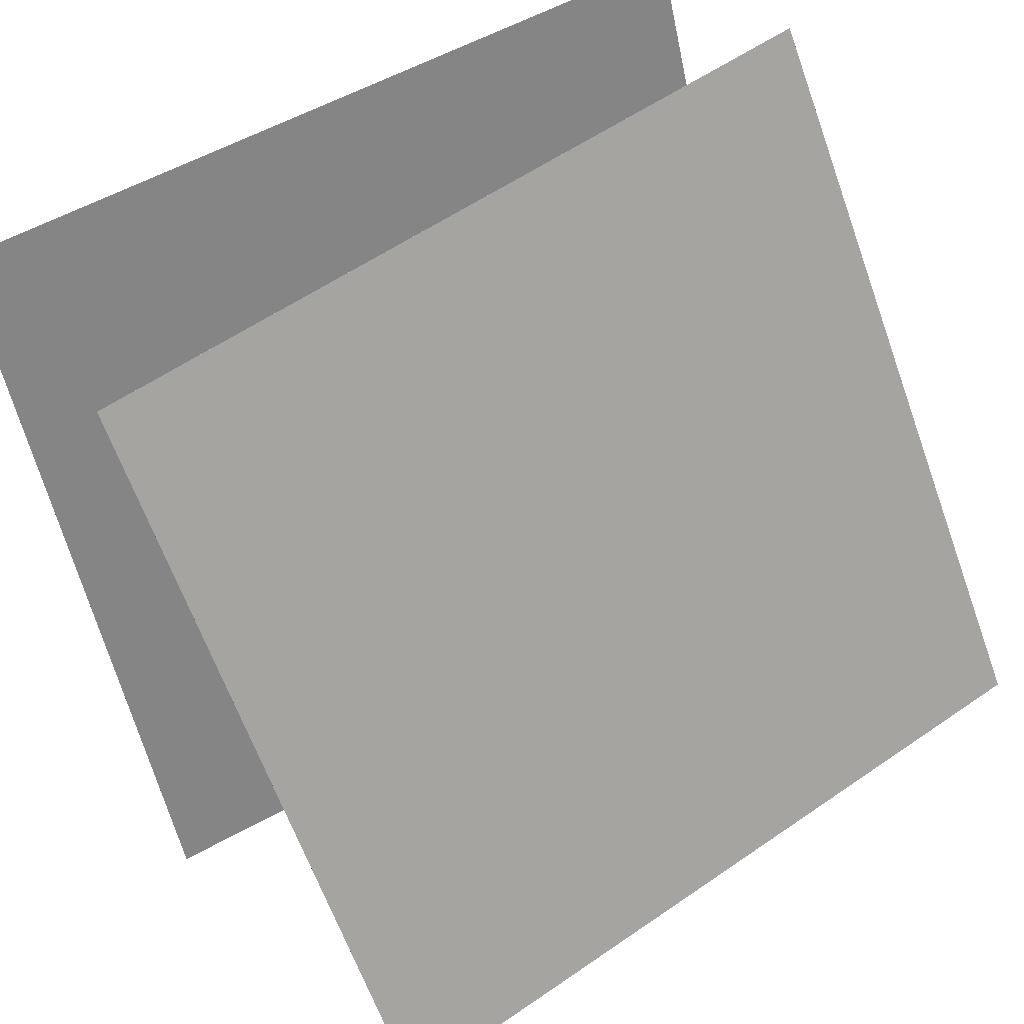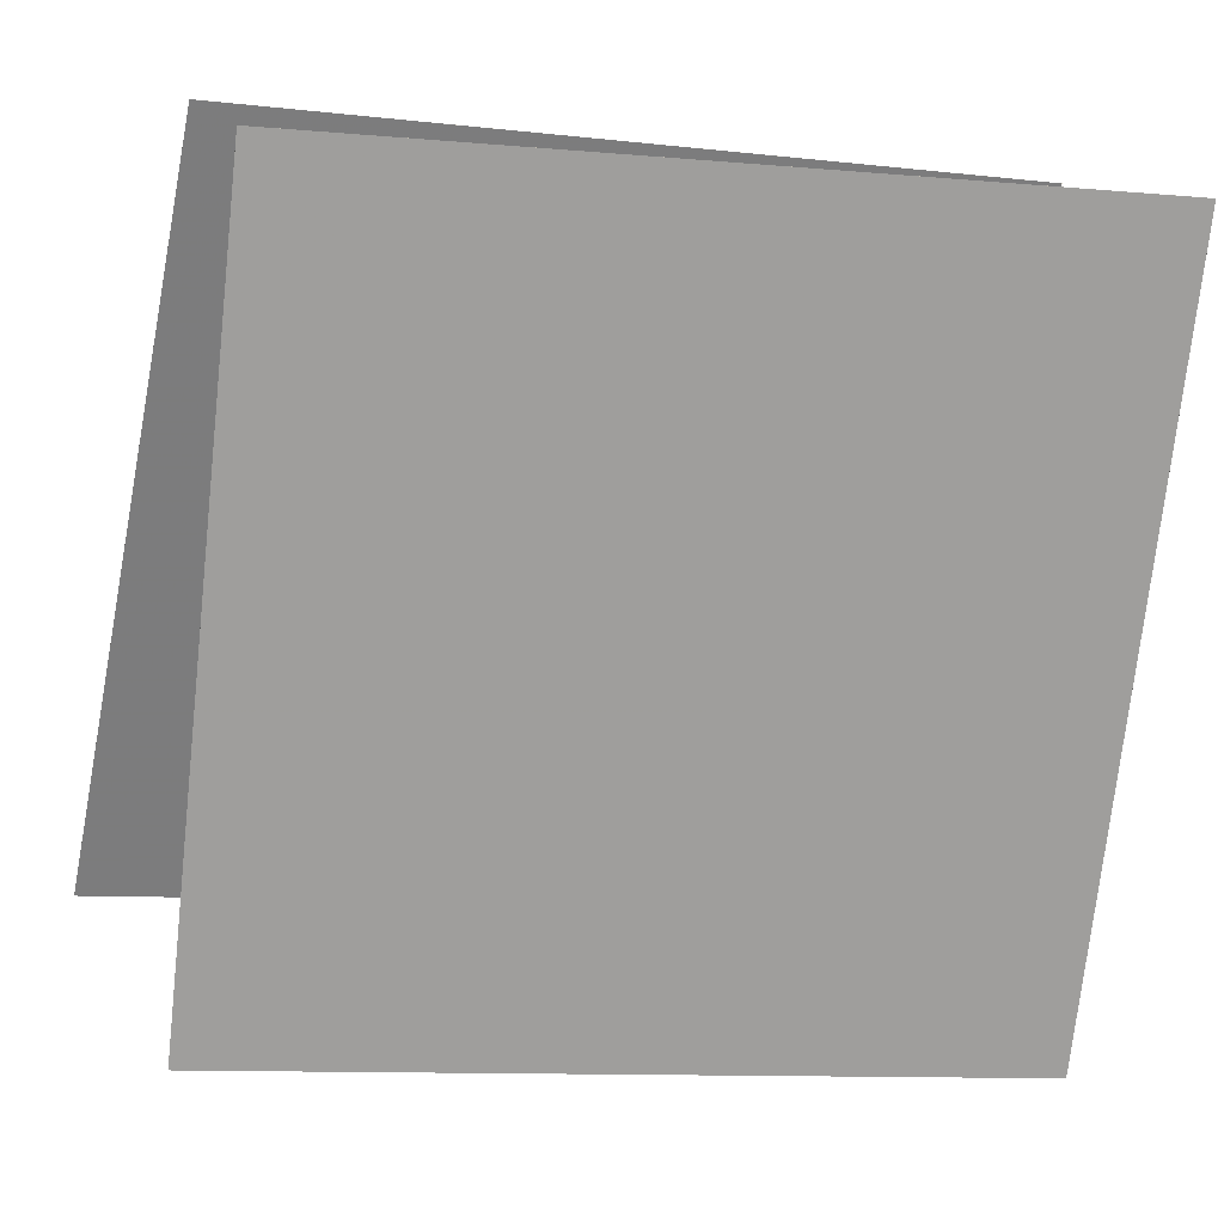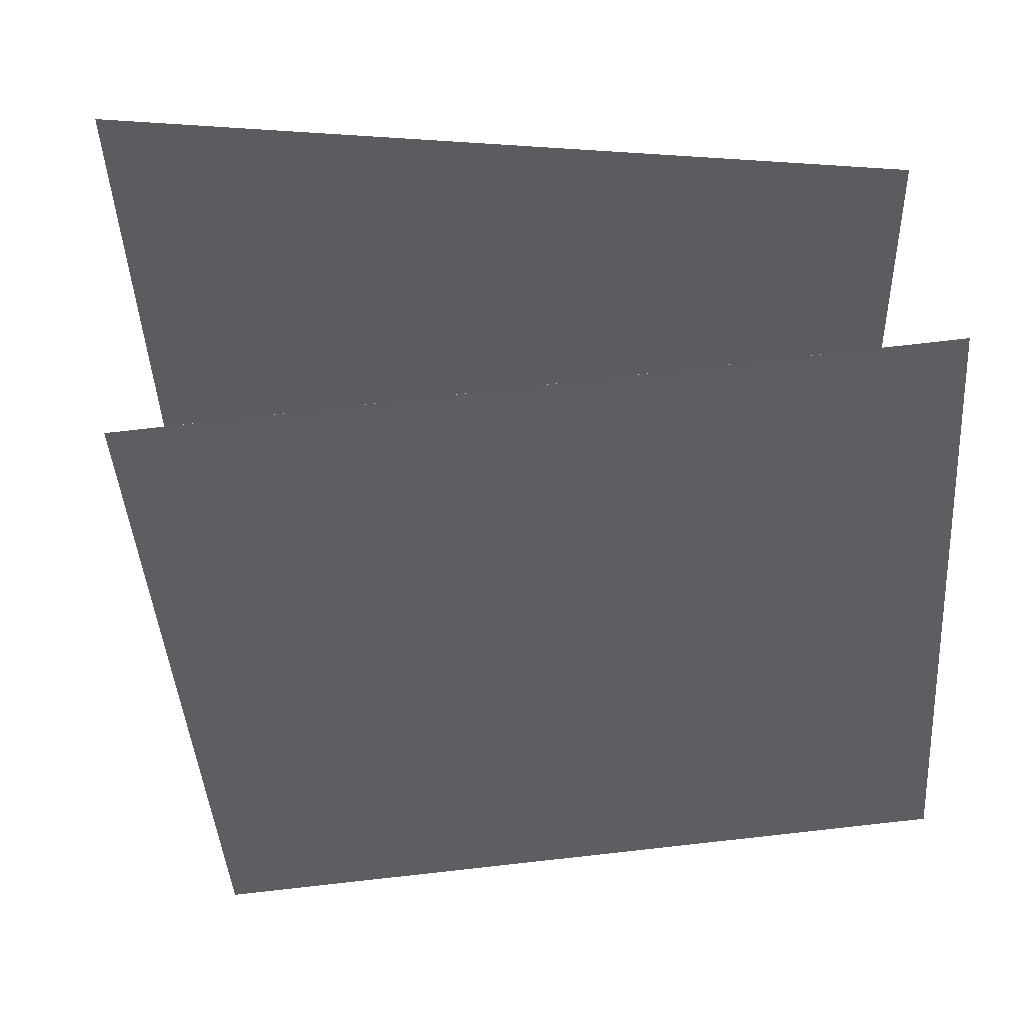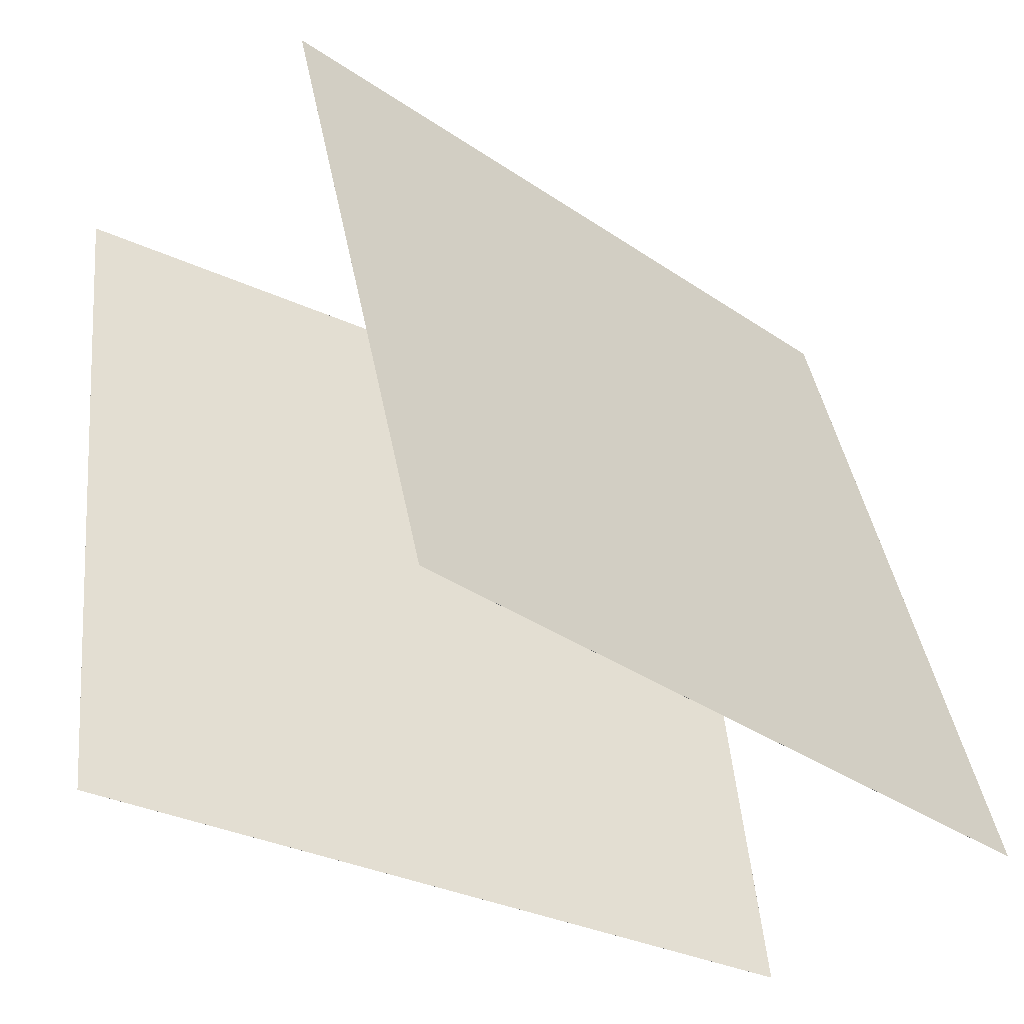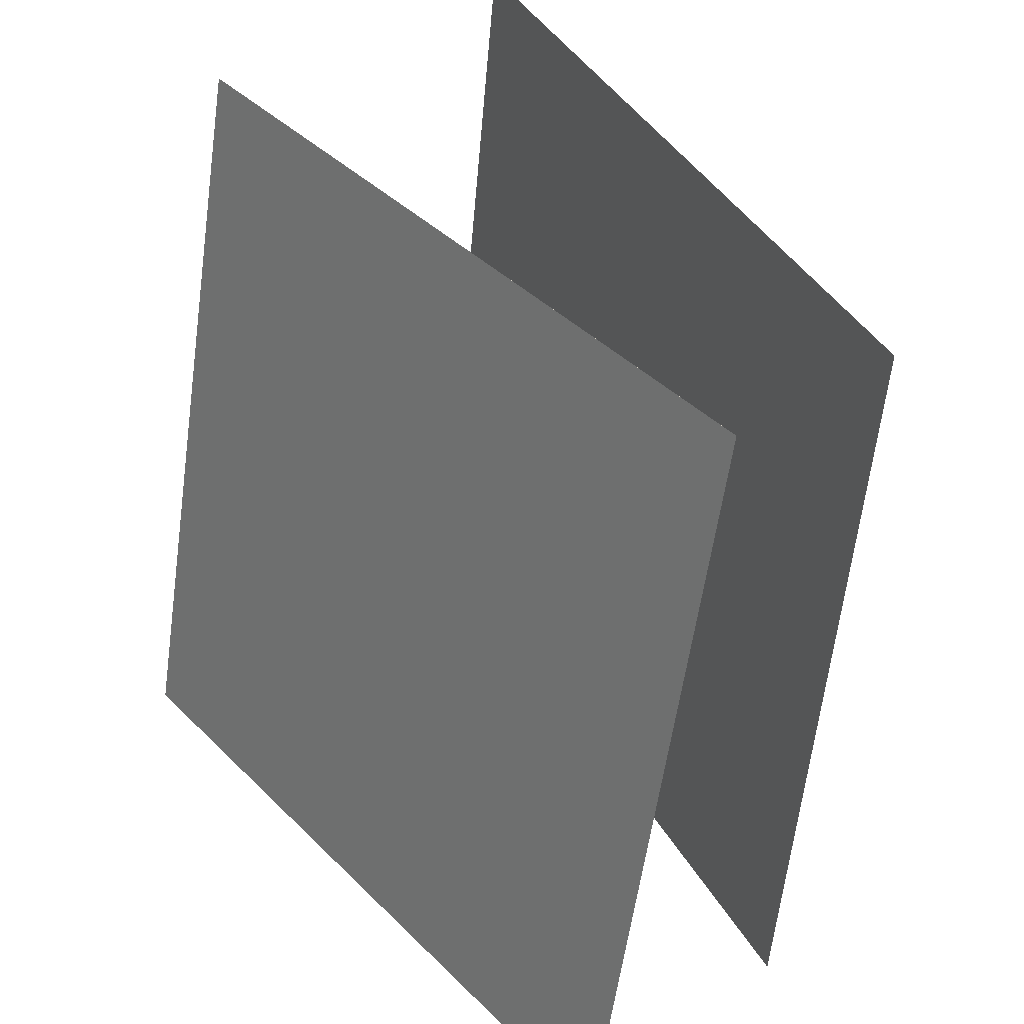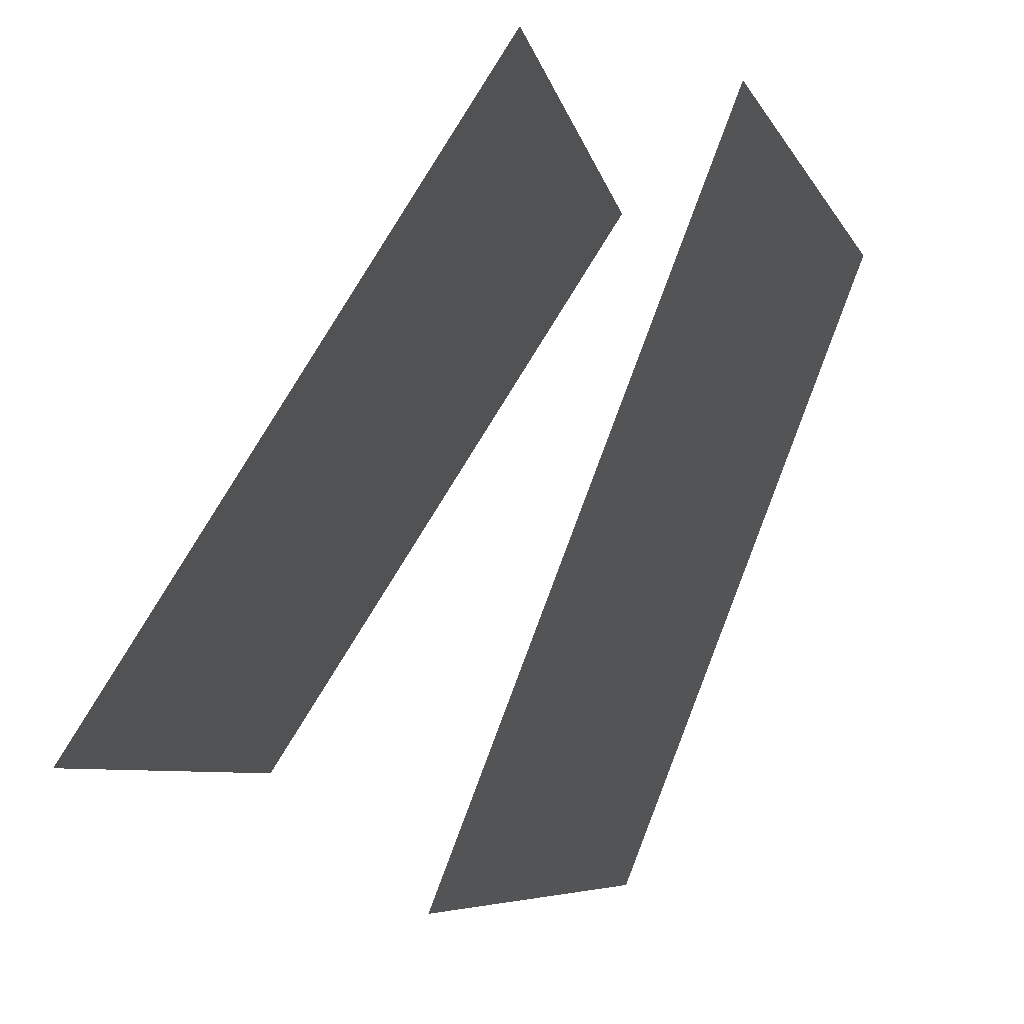
<metadata>
{"format":"obj","ext":"obj","renderer":"f3d","projection":"perspective","resolution":1024,"background":"white","views":[{"elev":52.9,"azim":47.4,"up":"+Z"},{"elev":-2.1,"azim":-115.4,"up":"+Z"},{"elev":62.1,"azim":-116.5,"up":"+Y"},{"elev":-38.4,"azim":-153.7,"up":"+Y"},{"elev":41.8,"azim":-59.4,"up":"+Y"},{"elev":-4.2,"azim":-177.4,"up":"+Z"}]}
</metadata>
<code>
v 0.4682 0.4086 -0.3688
v 0.4681 0.4086 -0.3688
v -0.06439 0.4427 0.4735
v -0.06443 0.4427 0.4735
v 0.3558 -0.5813 -0.3998
v 0.3557 -0.5813 -0.3998
v -0.1768 -0.5472 0.4425
v -0.1768 -0.5472 0.4424
f 1.0 7.0 5.0
f 1.0 3.0 7.0
f 1.0 4.0 3.0
f 1.0 2.0 4.0
f 3.0 8.0 7.0
f 3.0 4.0 8.0
f 5.0 7.0 8.0
f 5.0 8.0 6.0
f 1.0 5.0 6.0
f 1.0 6.0 2.0
f 2.0 6.0 8.0
f 2.0 8.0 4.0
v -0.1797 -0.5442 -0.5627
v -0.5341 -0.496 0.3673
v 0.03873 0.4276 -0.5299
v -0.3157 0.4759 0.4001
v -0.1797 -0.5442 -0.5627
v -0.5341 -0.496 0.3673
v 0.03877 0.4276 -0.5299
v -0.3157 0.4759 0.4001
f 9.0 15.0 13.0
f 9.0 11.0 15.0
f 9.0 12.0 11.0
f 9.0 10.0 12.0
f 11.0 16.0 15.0
f 11.0 12.0 16.0
f 13.0 15.0 16.0
f 13.0 16.0 14.0
f 9.0 13.0 14.0
f 9.0 14.0 10.0
f 10.0 14.0 16.0
f 10.0 16.0 12.0

</code>
